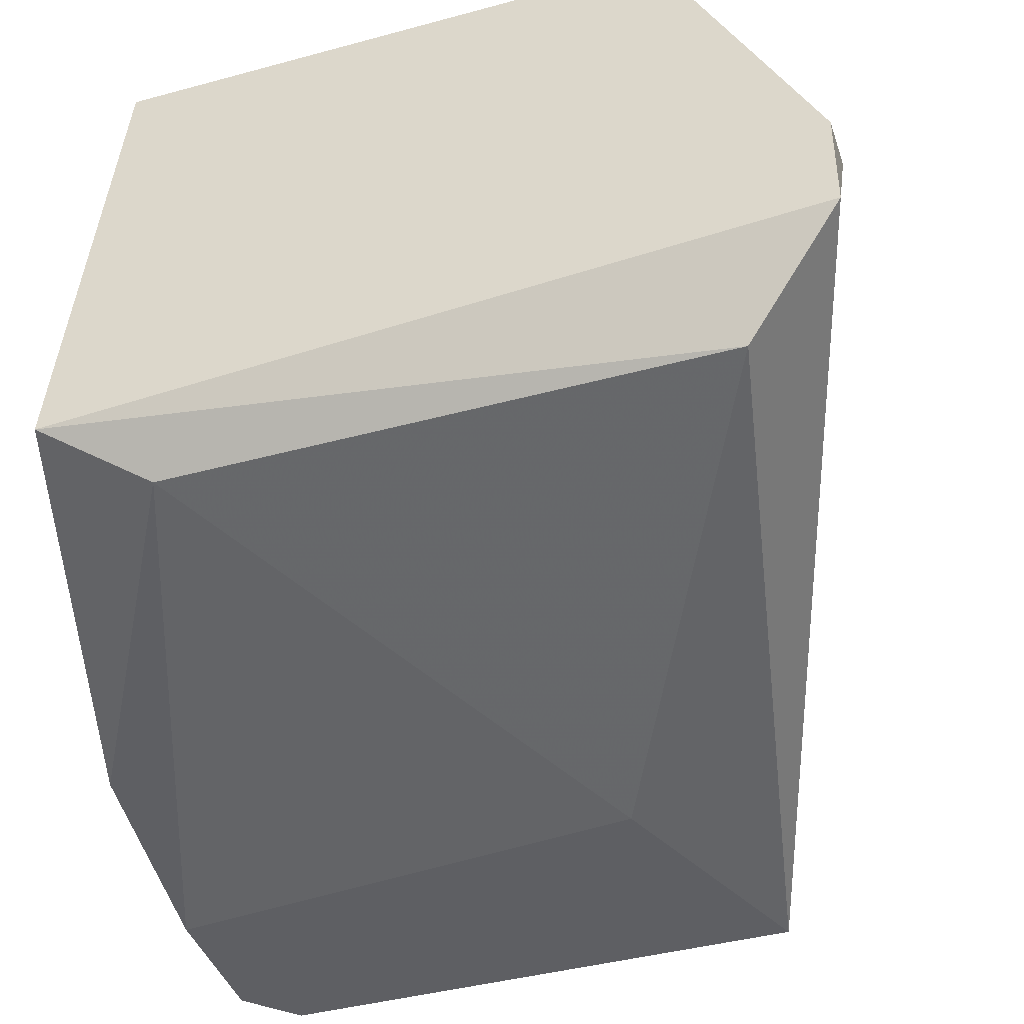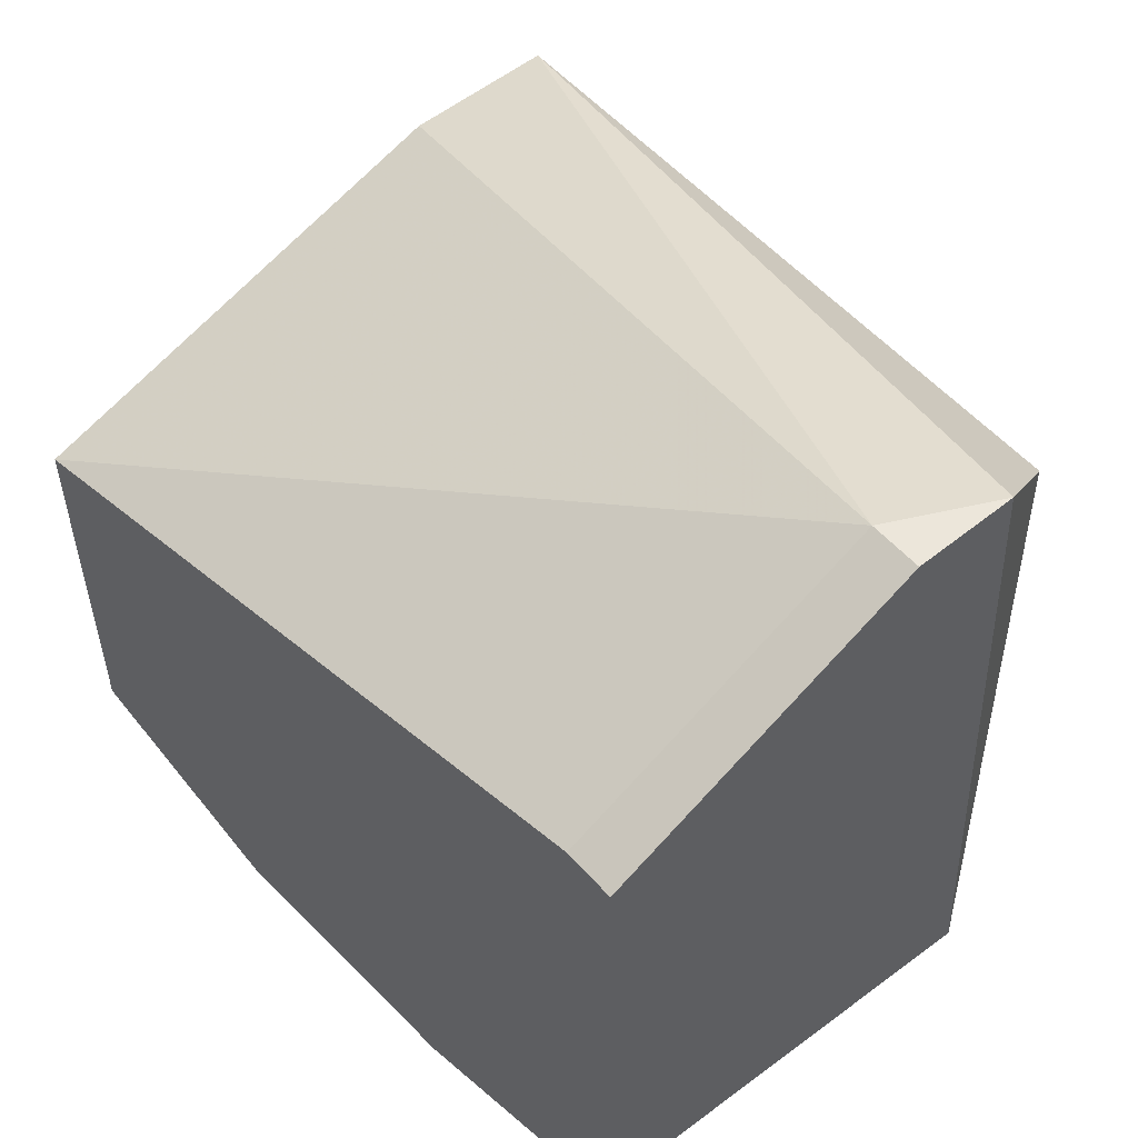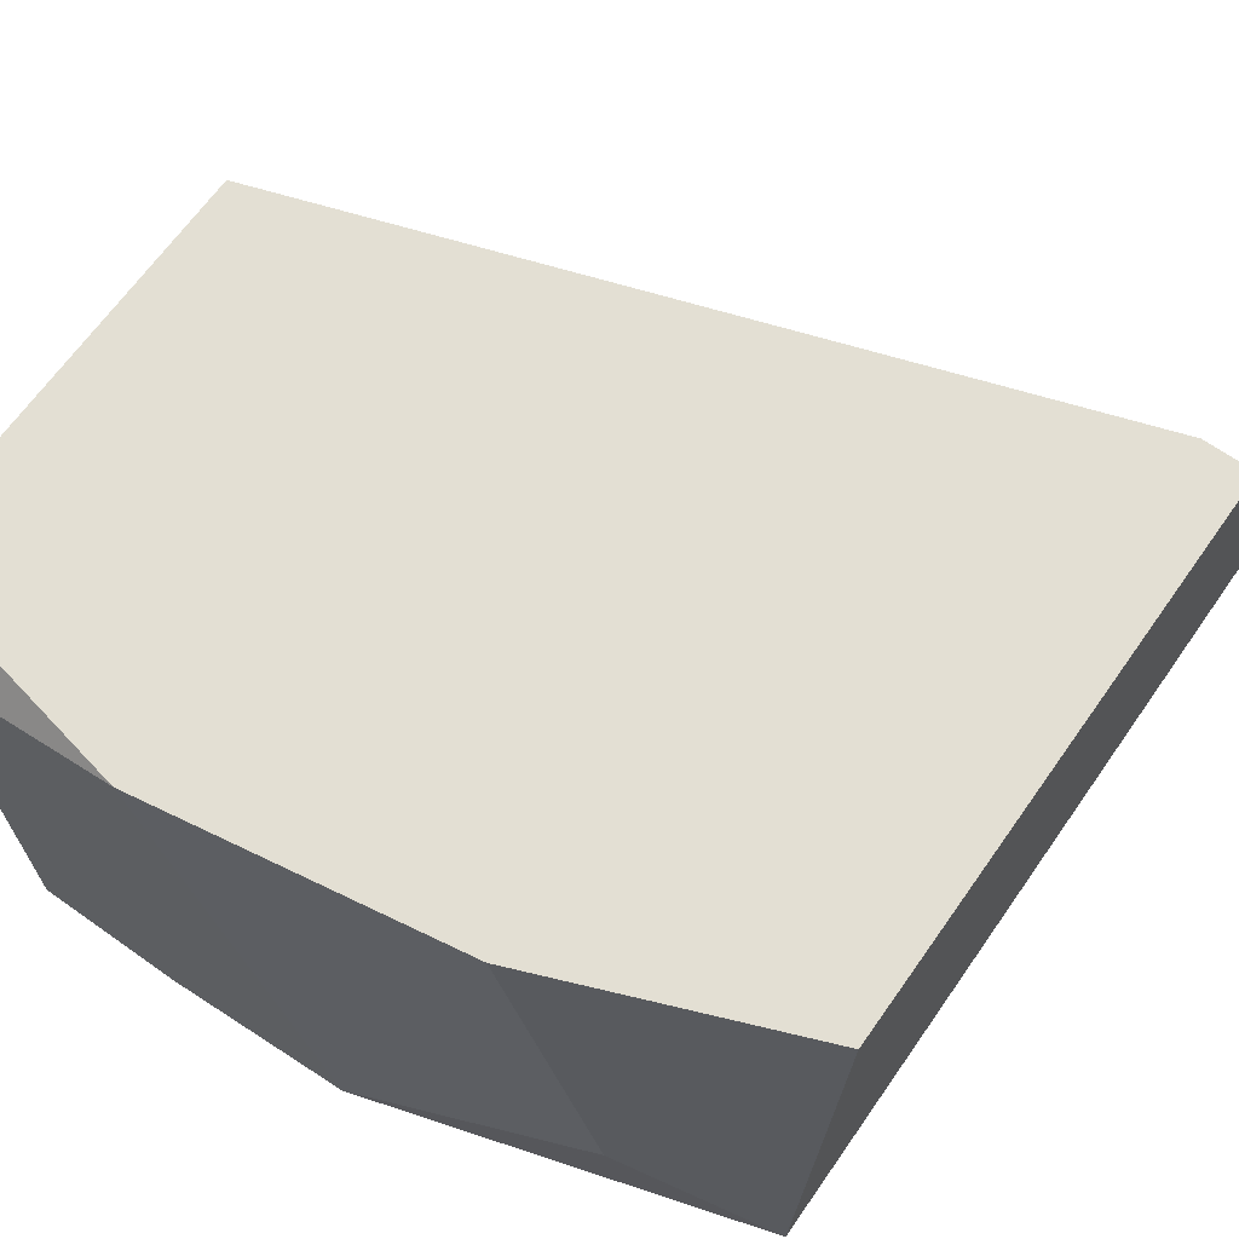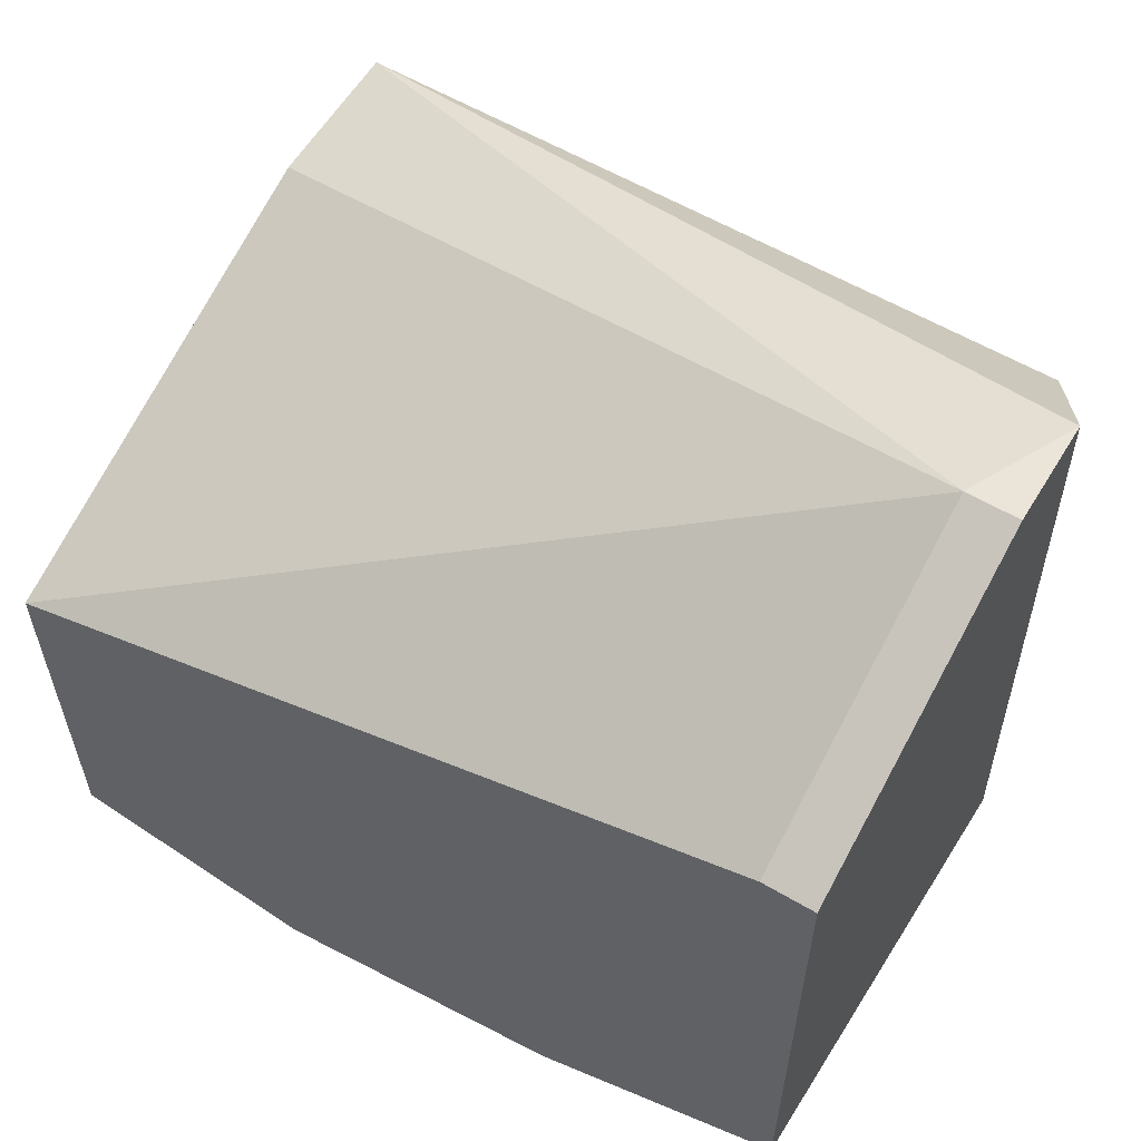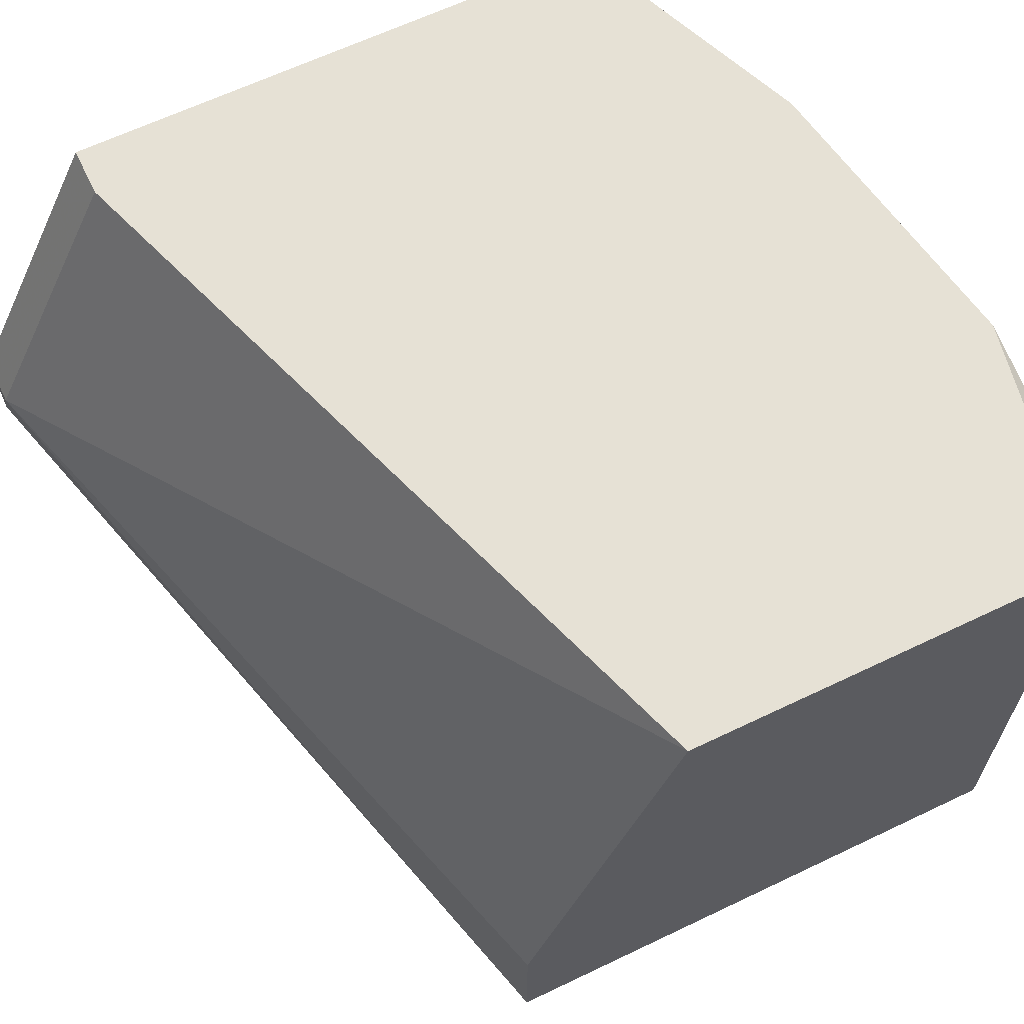
<metadata>
{"format":"obj","ext":"obj","renderer":"f3d","projection":"perspective","resolution":1024,"background":"white","views":[{"elev":-41.9,"azim":-71.9,"up":"+Y"},{"elev":54.2,"azim":-130.4,"up":"+Z"},{"elev":66.9,"azim":-144.7,"up":"+Y"},{"elev":59.4,"azim":-148.8,"up":"+Z"},{"elev":64.4,"azim":64.3,"up":"+Y"}]}
</metadata>
<code>
v -0.006781 -0.01229 -0.02149
v -0.006781 -0.01229 -0.01195
v -0.006781 -0.008819 -0.01021
v -0.006781 -0.003614 -0.01281
v -0.000711 -0.01316 -0.02496
v 0.00189 -0.01402 -0.01628
v 0.00189 -0.003614 -0.02496
v -0.005047 -0.009686 -0.02409
v -0.003311 -0.003614 -0.02409
v -0.00765 -0.008819 -0.01021
v -0.00765 -0.01055 -0.01021
v -0.00765 -0.003614 -0.02235
v -0.00765 -0.003614 -0.01281
v -0.00765 -0.01142 -0.02322
v 0.002759 -0.01402 -0.02496
v 0.00536 -0.01402 -0.02496
v 0.00536 -0.004483 -0.02496
v 0.006228 -0.01402 -0.02409
v 0.006228 -0.01402 -0.01455
v 0.006228 -0.003614 -0.01715
v 0.006228 -0.003614 -0.02409
v 0.006228 -0.01142 -0.01455
f 3 20 4
f 22 19 21
f 13 21 12
f 10 13 12
f 22 21 20
f 21 13 20
f 21 19 18
f 19 15 18
f 12 21 7
f 12 8 14
f 10 12 14
f 1 2 14
f 15 19 6
f 1 15 6
f 19 2 6
f 2 1 6
f 19 22 3
f 13 10 3
f 22 20 3
f 2 19 11
f 10 14 11
f 14 2 11
f 19 3 11
f 3 10 11
f 21 18 17
f 15 7 17
f 7 21 17
f 15 1 5
f 8 7 5
f 7 15 5
f 14 8 5
f 1 14 5
f 8 12 9
f 7 8 9
f 12 7 9
f 18 15 16
f 17 18 16
f 15 17 16
f 20 13 4
f 13 3 4

</code>
